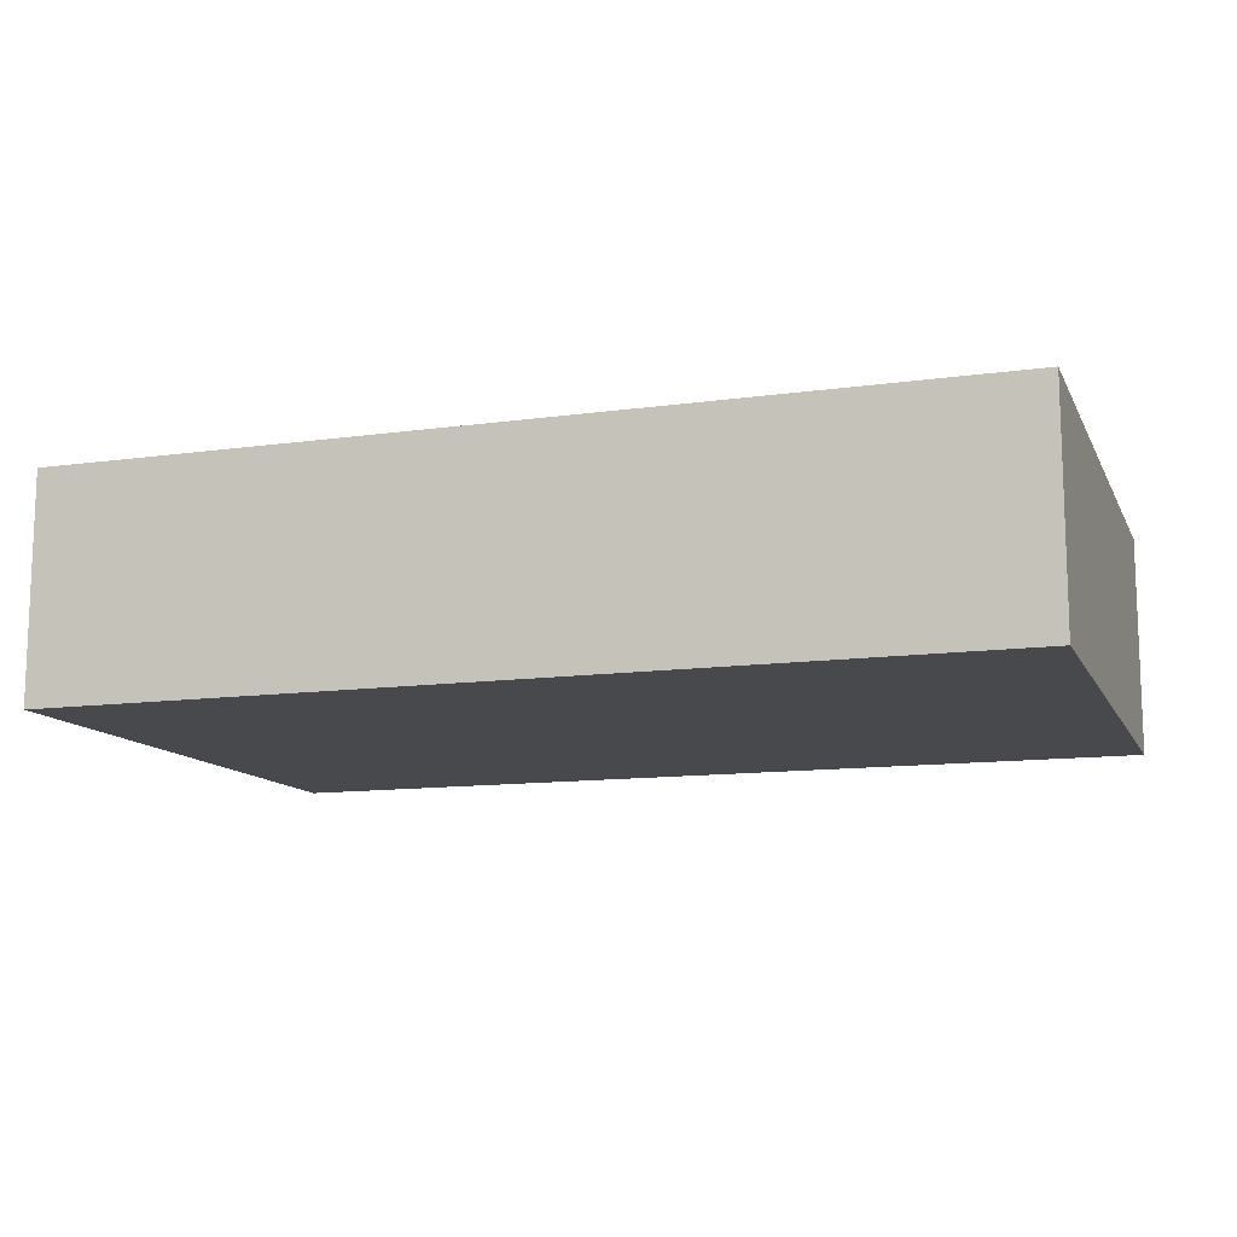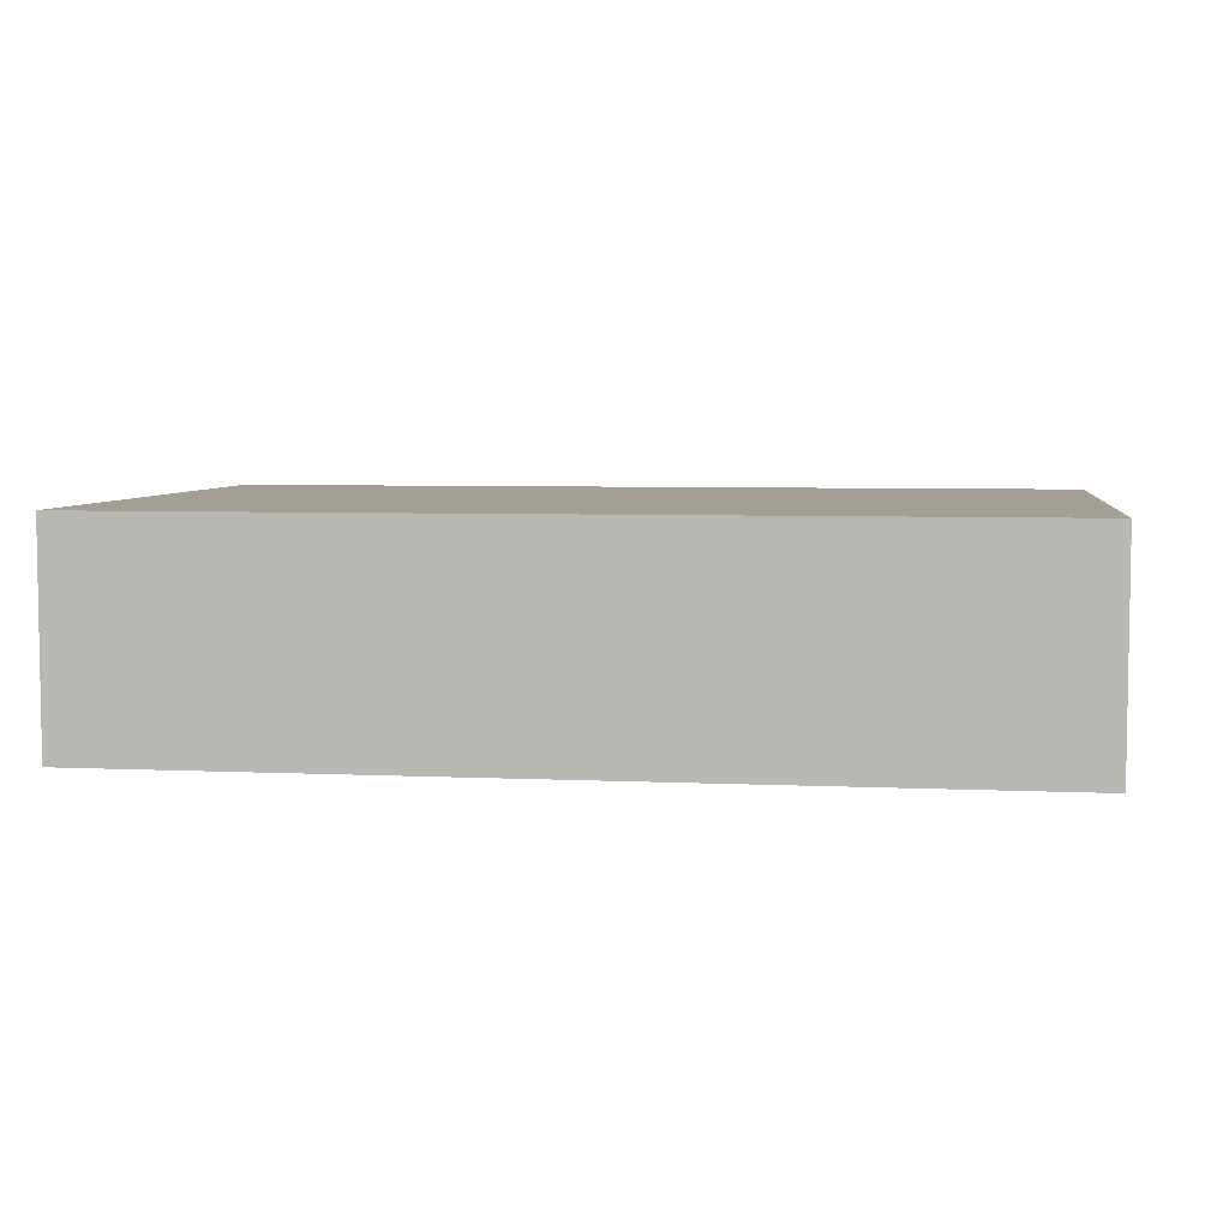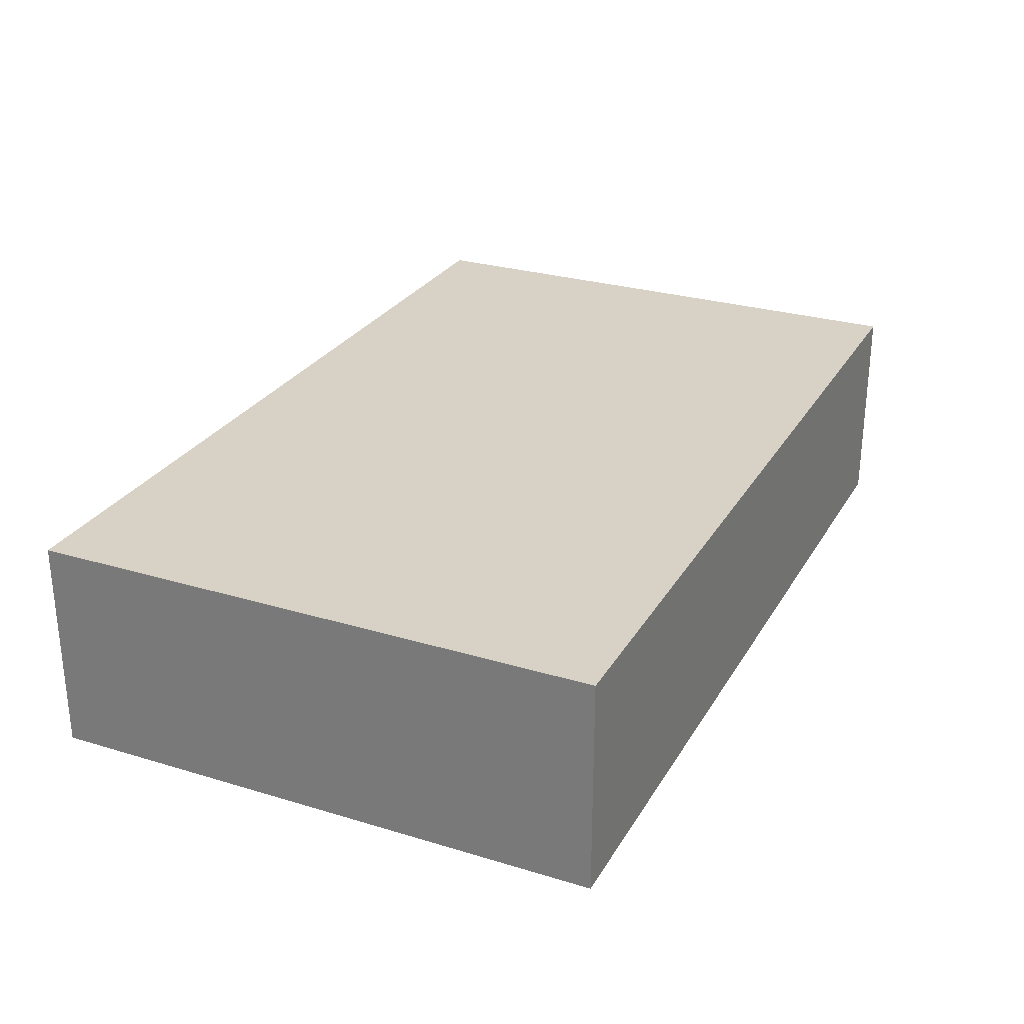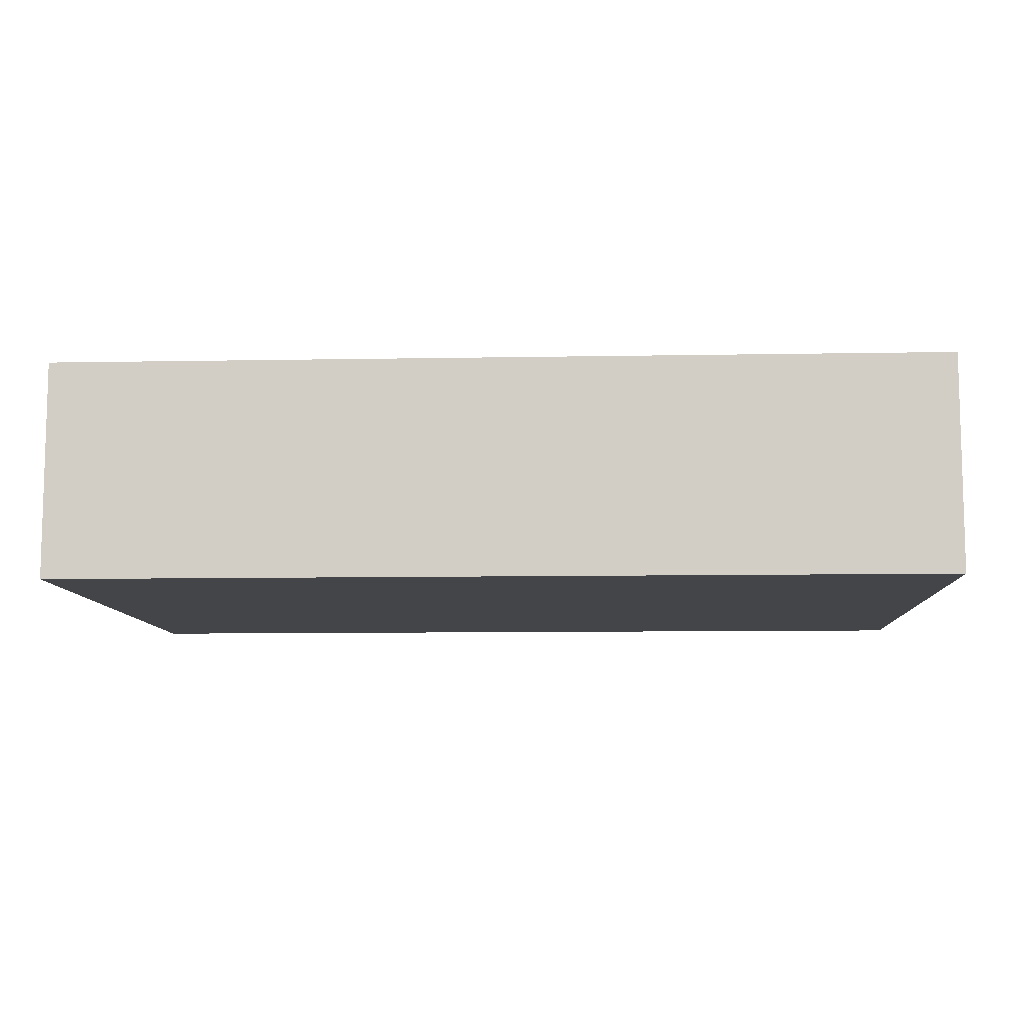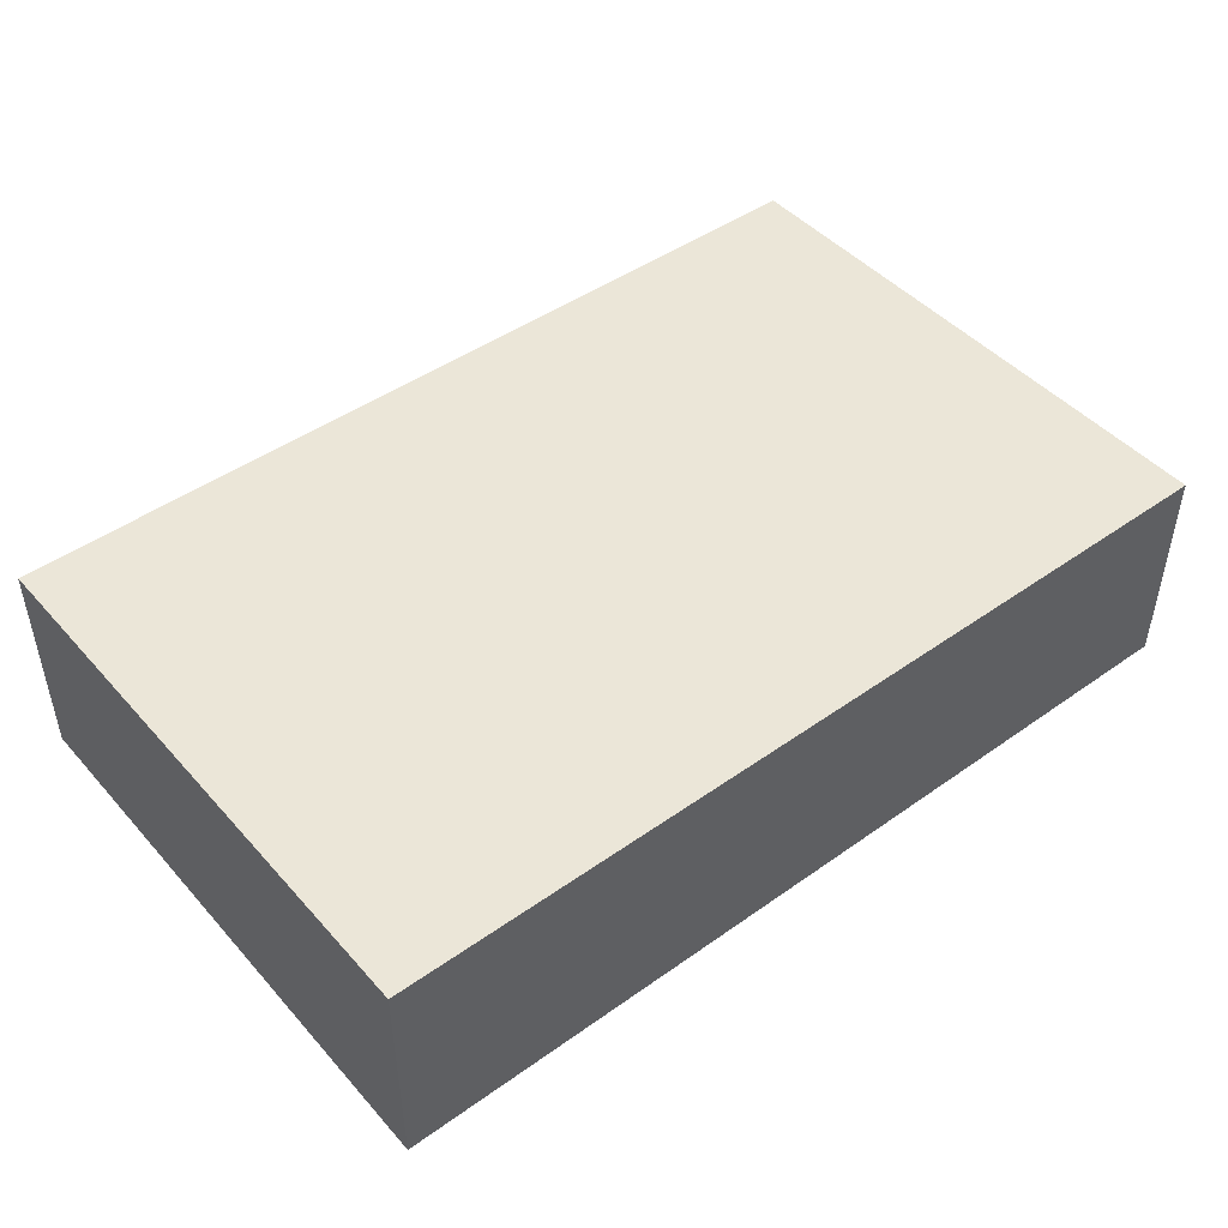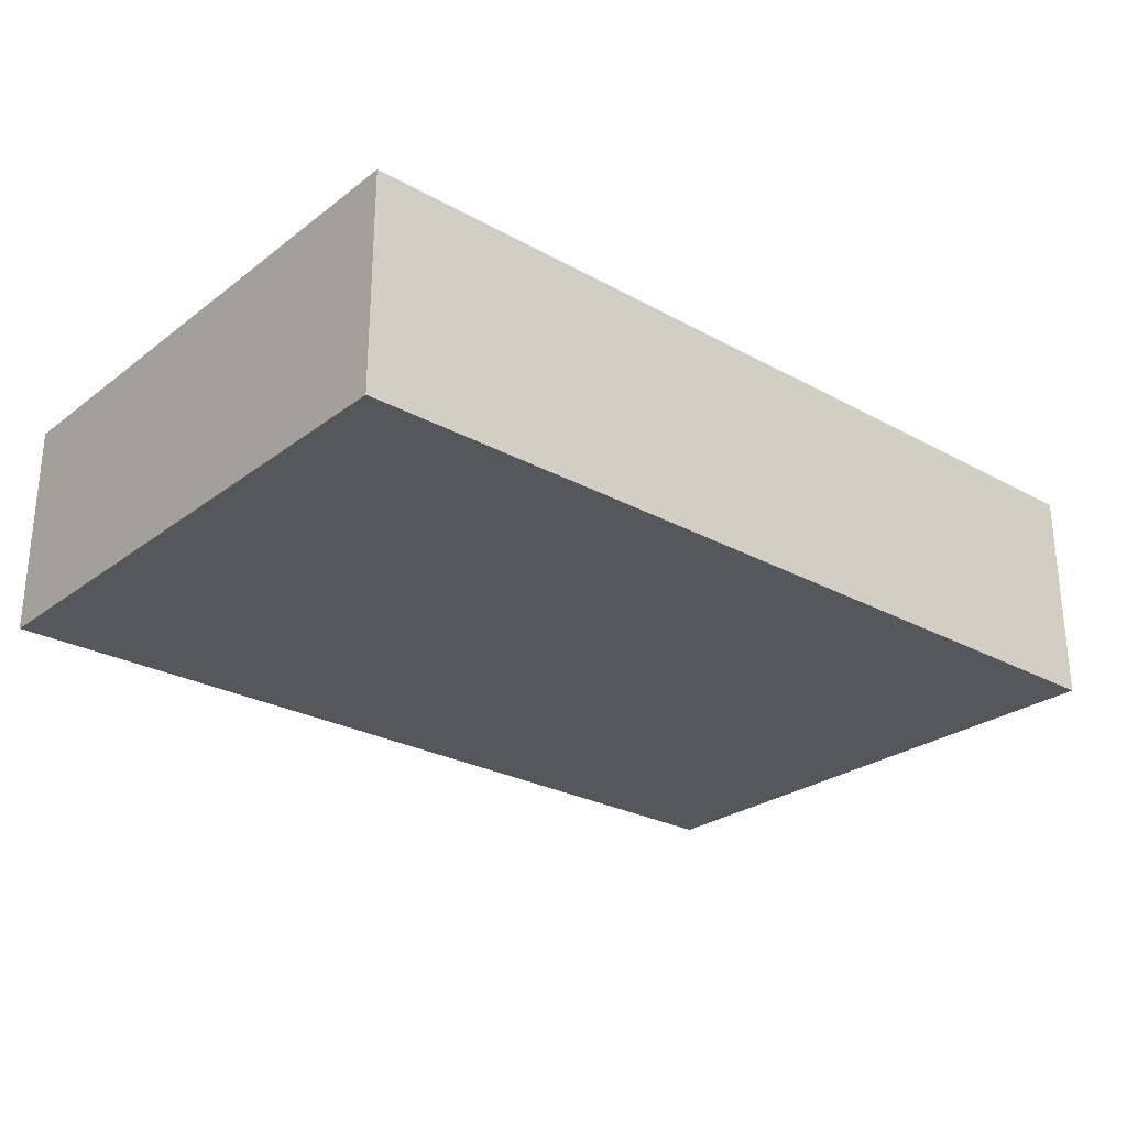
<metadata>
{"format":"obj","ext":"obj","renderer":"f3d","projection":"perspective","resolution":1024,"background":"white","views":[{"elev":-12.1,"azim":-161.7,"up":"+Z"},{"elev":5.5,"azim":-171.9,"up":"+Z"},{"elev":27.6,"azim":-65.2,"up":"+Z"},{"elev":-9.1,"azim":2.8,"up":"+Z"},{"elev":46.2,"azim":-39.0,"up":"+Z"},{"elev":-26.7,"azim":139.3,"up":"+Z"}]}
</metadata>
<code>
v 0.0291 0.0196 0.02857
v 0.0291 -0.01472 0.02857
v 0.0291 0.0196 0.0155
v -0.02483 0.0196 0.0155
v -0.02483 -0.01472 0.02857
v -0.02483 -0.01472 0.0155
v -0.02483 0.0196 0.02857
v 0.0291 -0.01472 0.0155
f 1 2 3
f 1 3 4
f 5 2 1
f 6 4 3
f 6 5 4
f 6 2 5
f 7 5 1
f 7 1 4
f 7 4 5
f 8 6 3
f 8 3 2
f 8 2 6

</code>
